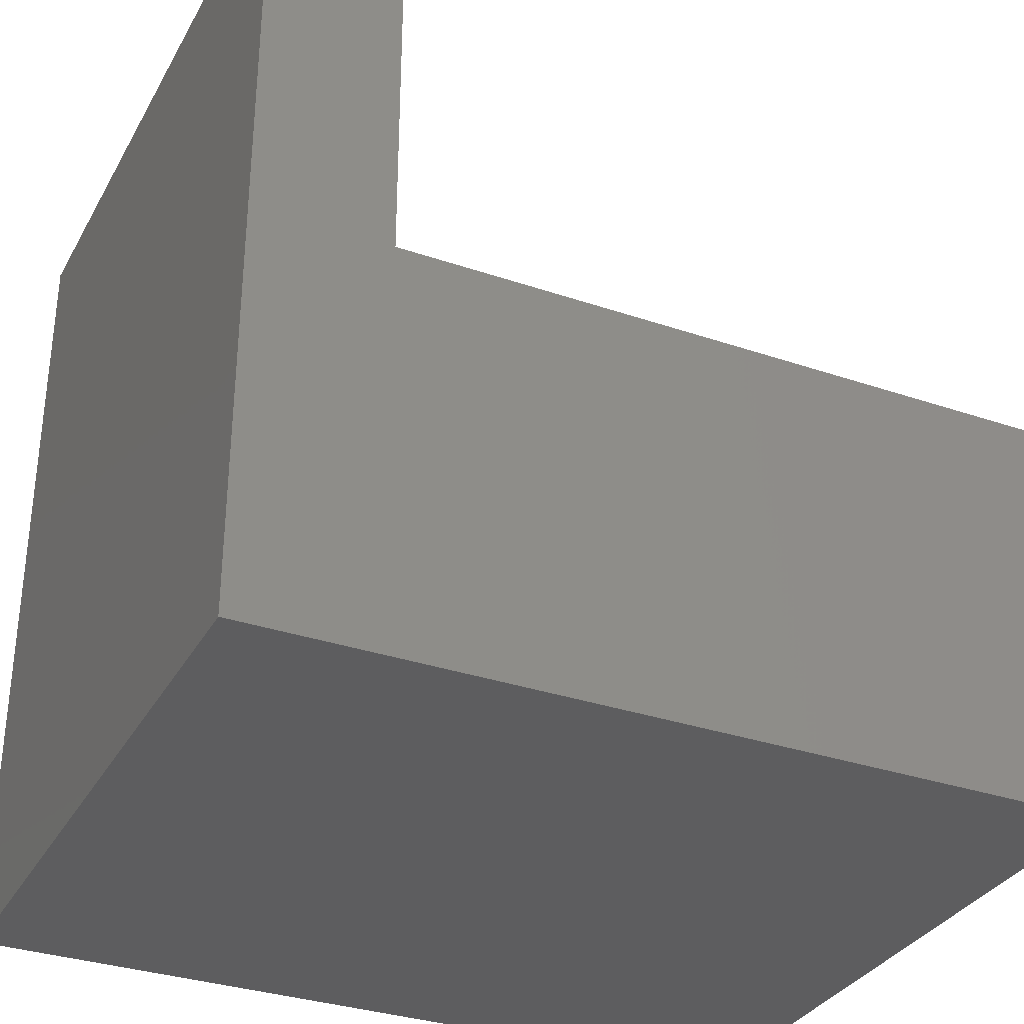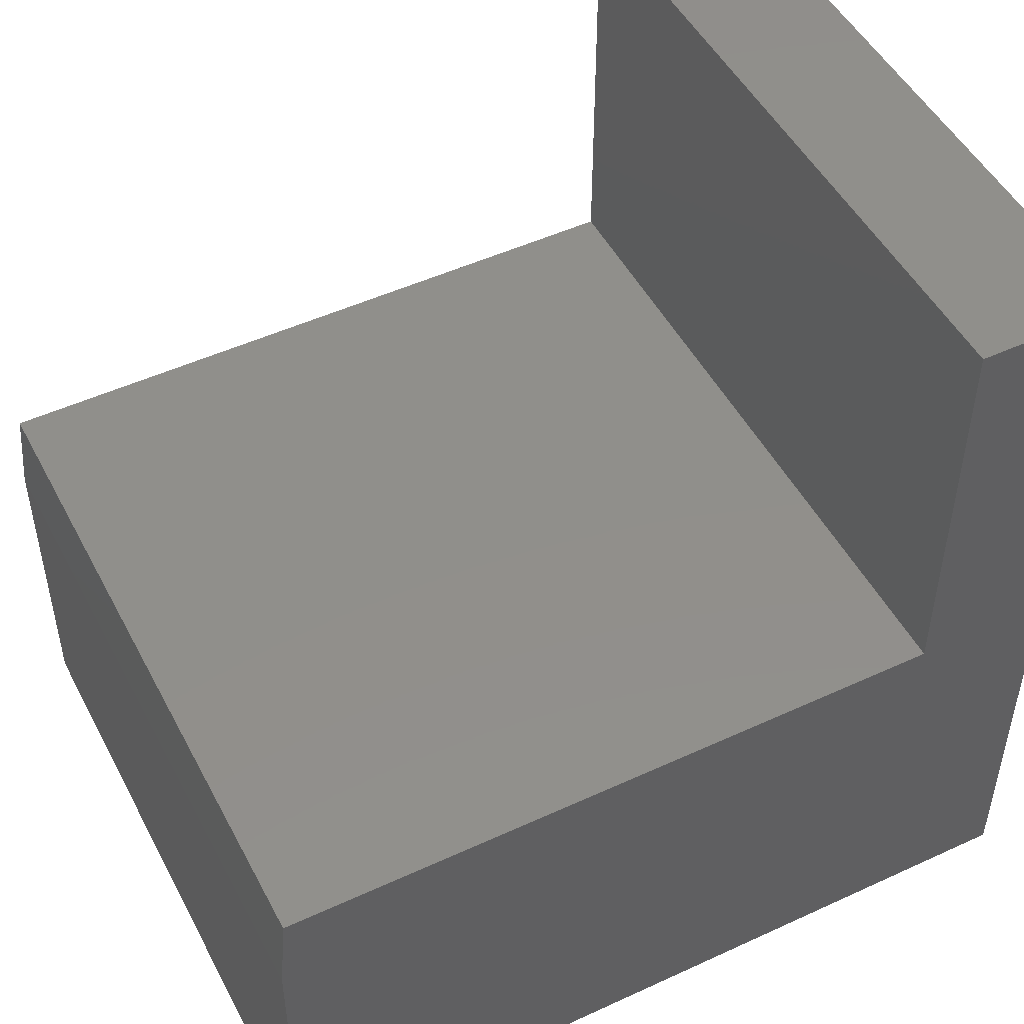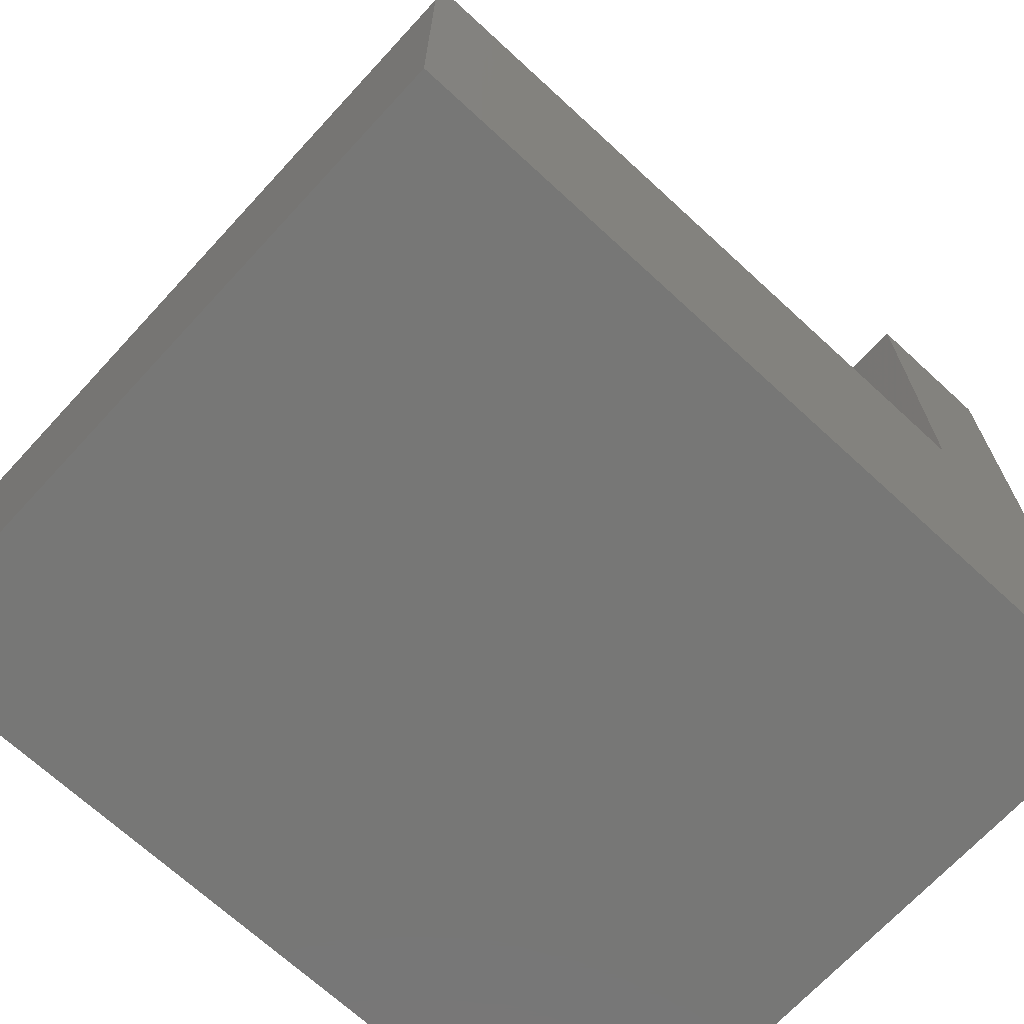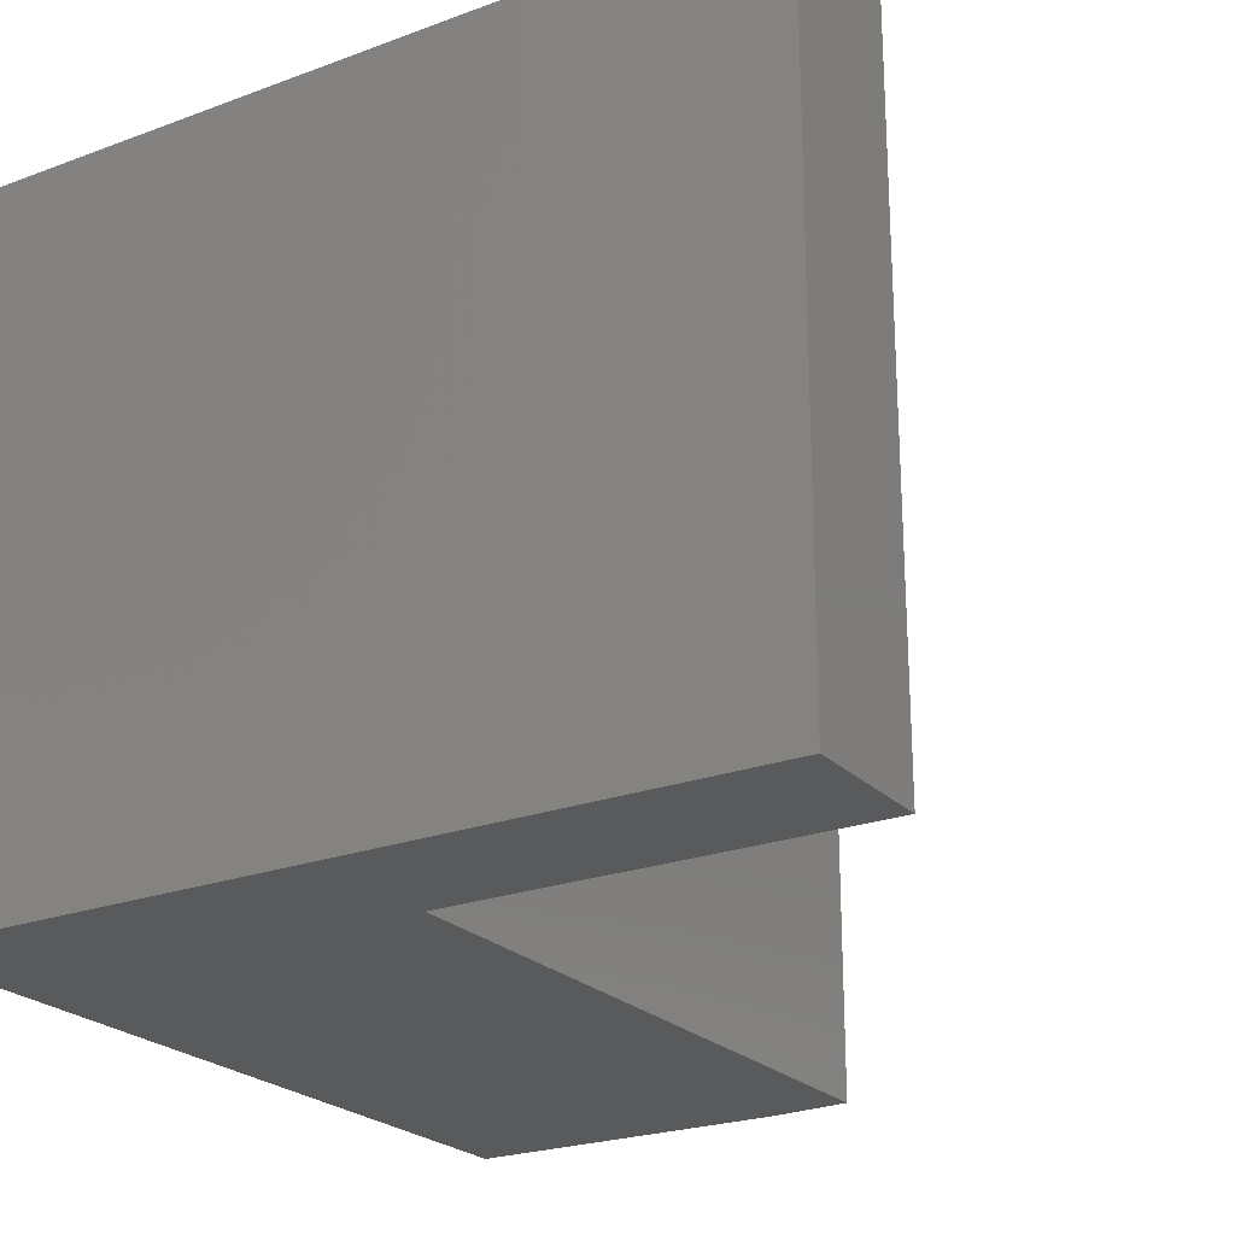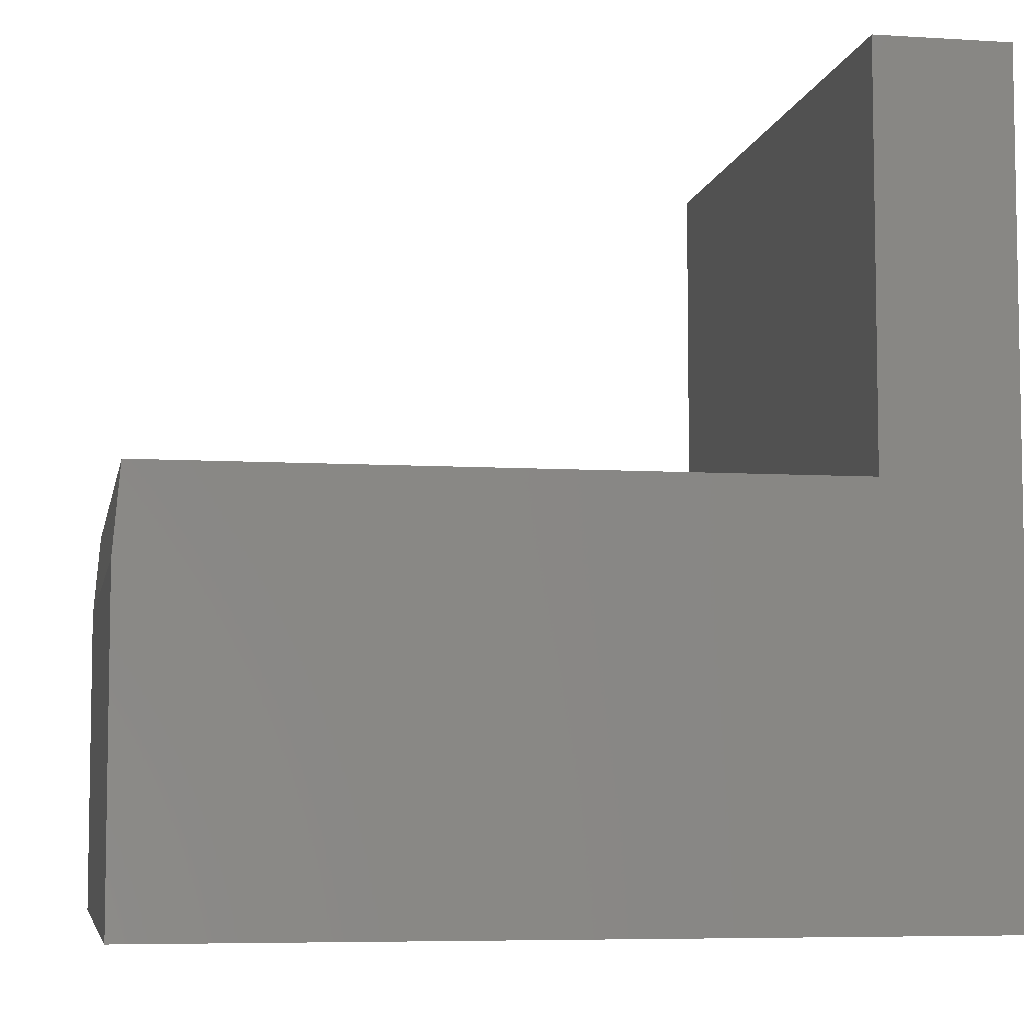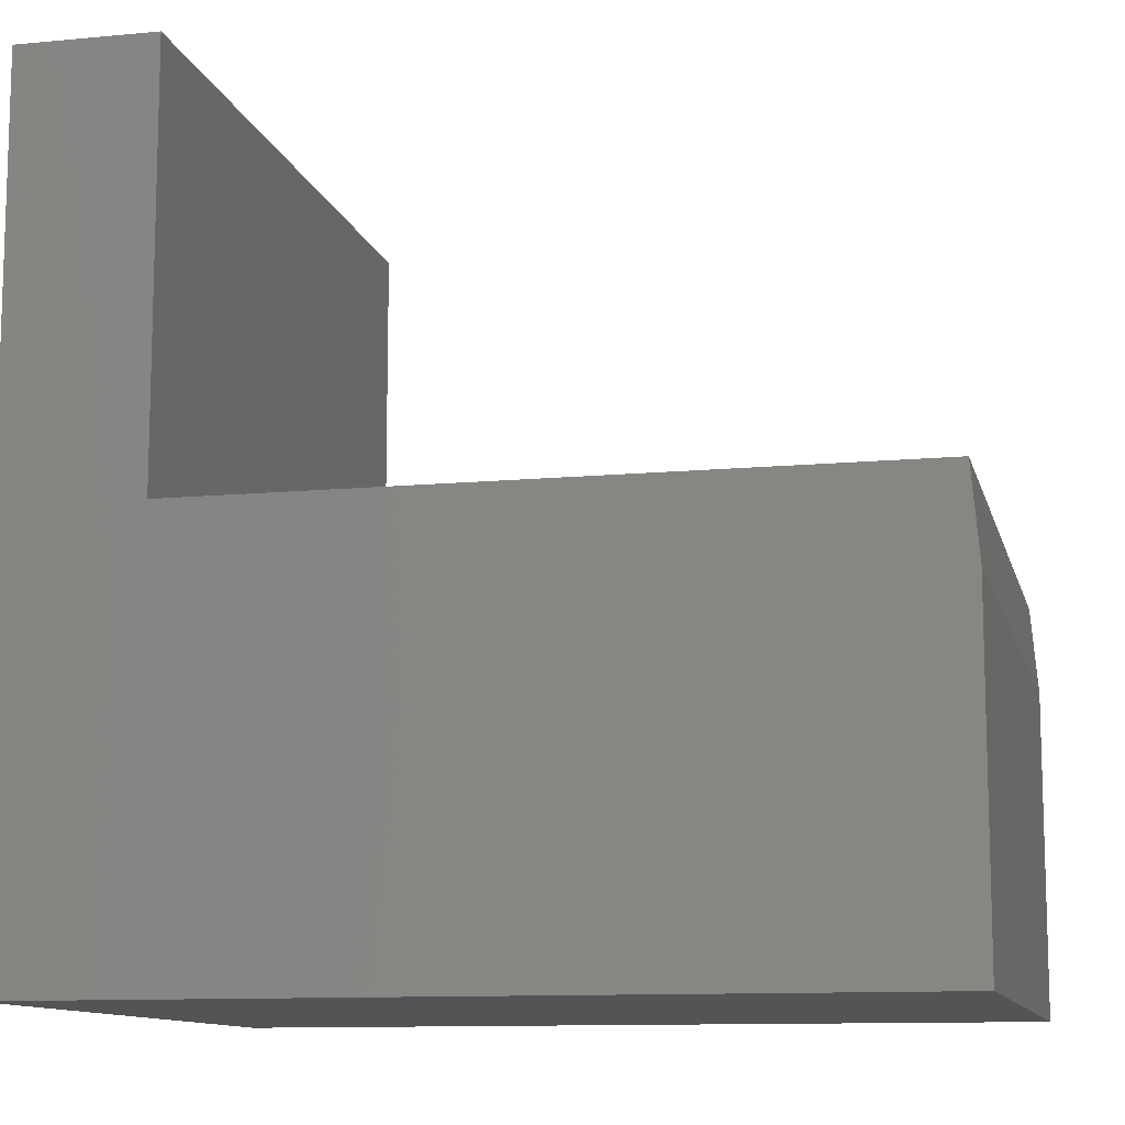
<metadata>
{"format":"stl","ext":"stl","renderer":"f3d","projection":"perspective","resolution":1024,"background":"white","views":[{"elev":-33.0,"azim":-25.2,"up":"+Z"},{"elev":49.5,"azim":153.0,"up":"+Z"},{"elev":-69.4,"azim":137.3,"up":"+Z"},{"elev":-23.5,"azim":-58.1,"up":"+Y"},{"elev":-6.4,"azim":169.5,"up":"+Z"},{"elev":-11.2,"azim":13.1,"up":"+Z"}]}
</metadata>
<code>
# stl→obj: 14 verts, 24 faces
v 0.7432 -0.3125 0.375
v 0.7432 0.3125 0.375
v 0.125 -0.3125 0.375
v 0.125 0.3125 0.375
v 0.125 0.3125 0.75
v 4.592e-17 0.3125 0.75
v 0.125 -0.3125 0.75
v 4.592e-17 -0.3125 0.75
v 0 -0.3125 0
v 0.75 -0.3125 -4.592e-17
v 0.75 -0.3125 0.2969
v 0.75 0.3125 -4.592e-17
v 0 0.3125 0
v 0.75 0.3125 0.2969
f 1 2 3
f 3 2 4
f 5 6 7
f 7 6 8
f 9 10 11
f 9 11 1
f 9 1 3
f 9 3 7
f 9 7 8
f 12 13 14
f 5 4 6
f 6 4 13
f 4 2 13
f 13 2 14
f 2 1 14
f 14 1 11
f 3 4 7
f 7 4 5
f 12 14 10
f 10 14 11
f 6 13 8
f 8 13 9
f 13 12 9
f 9 12 10

</code>
